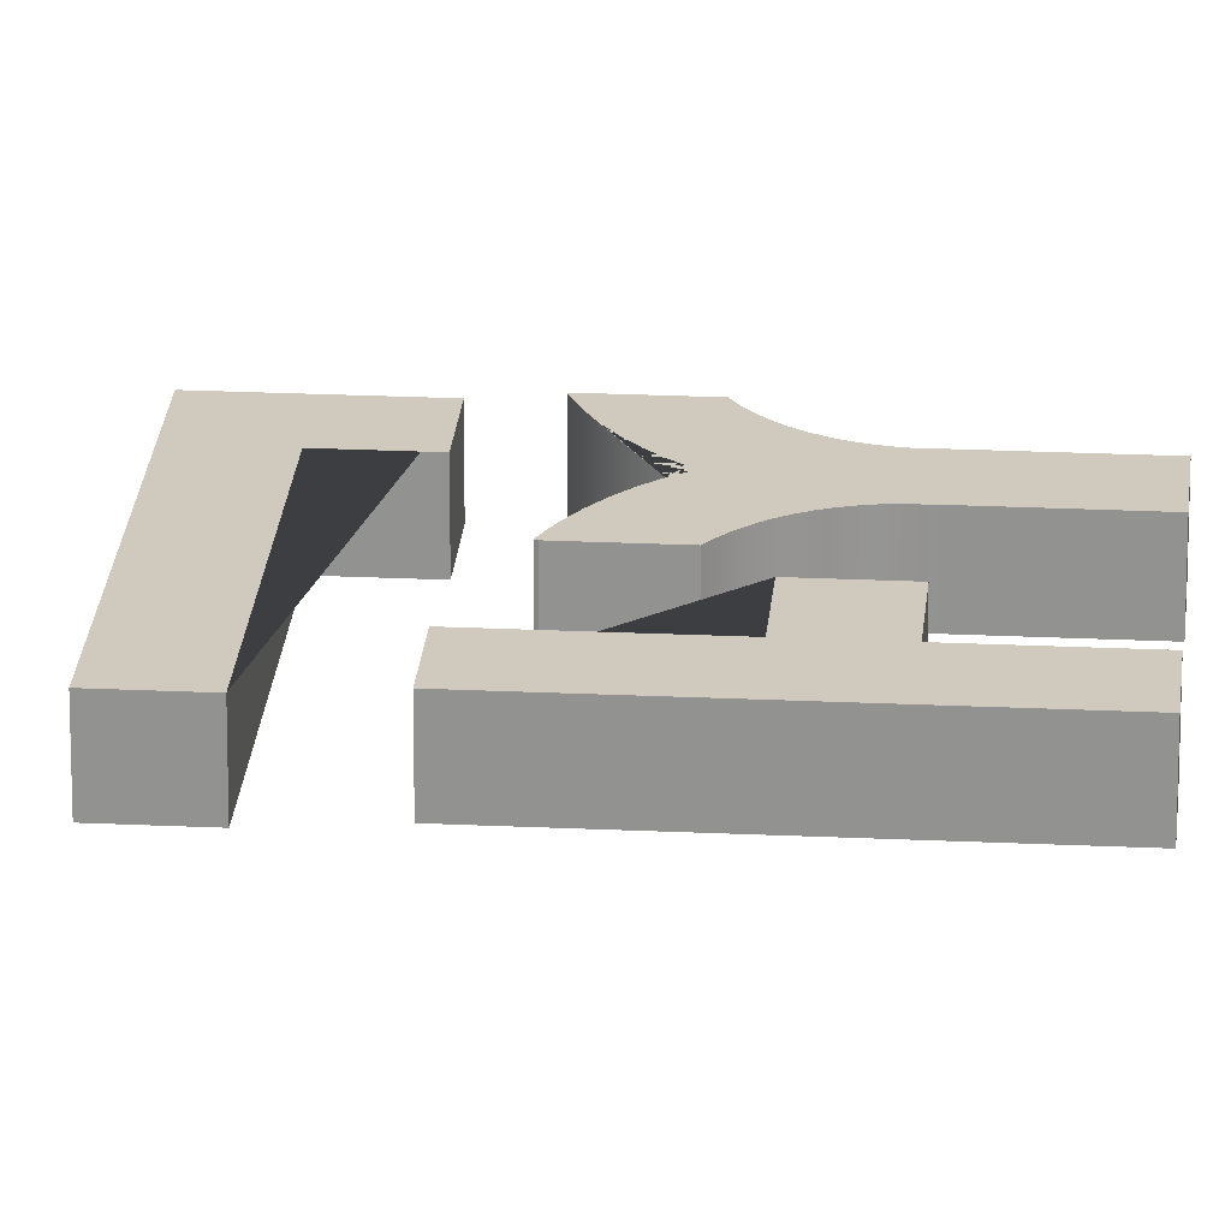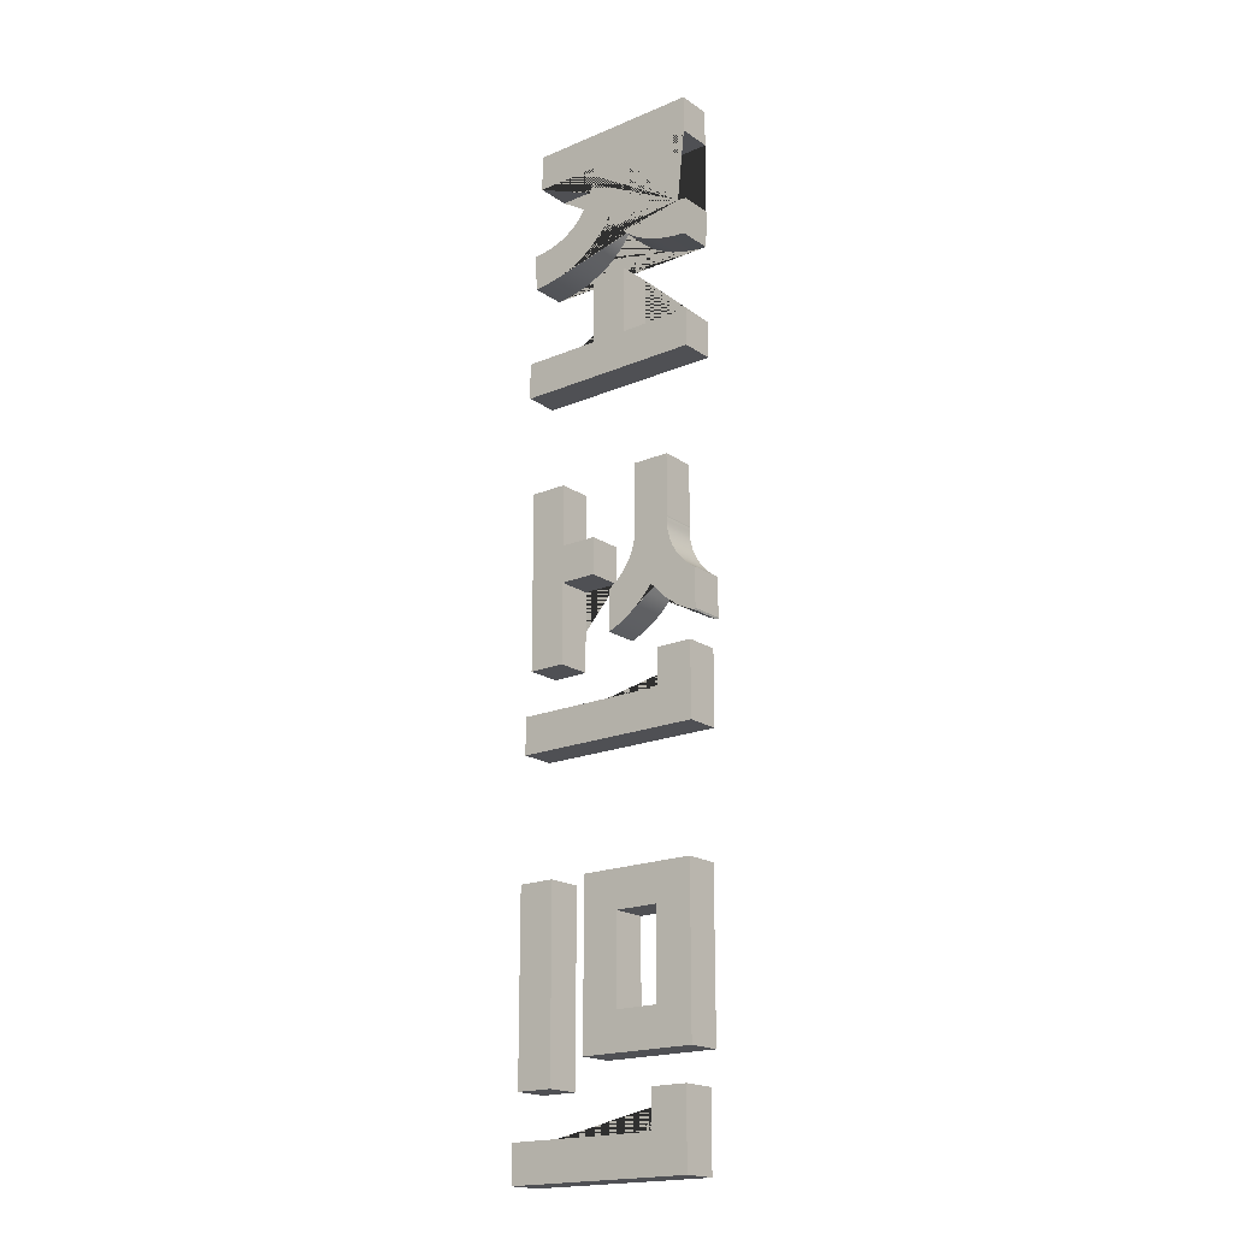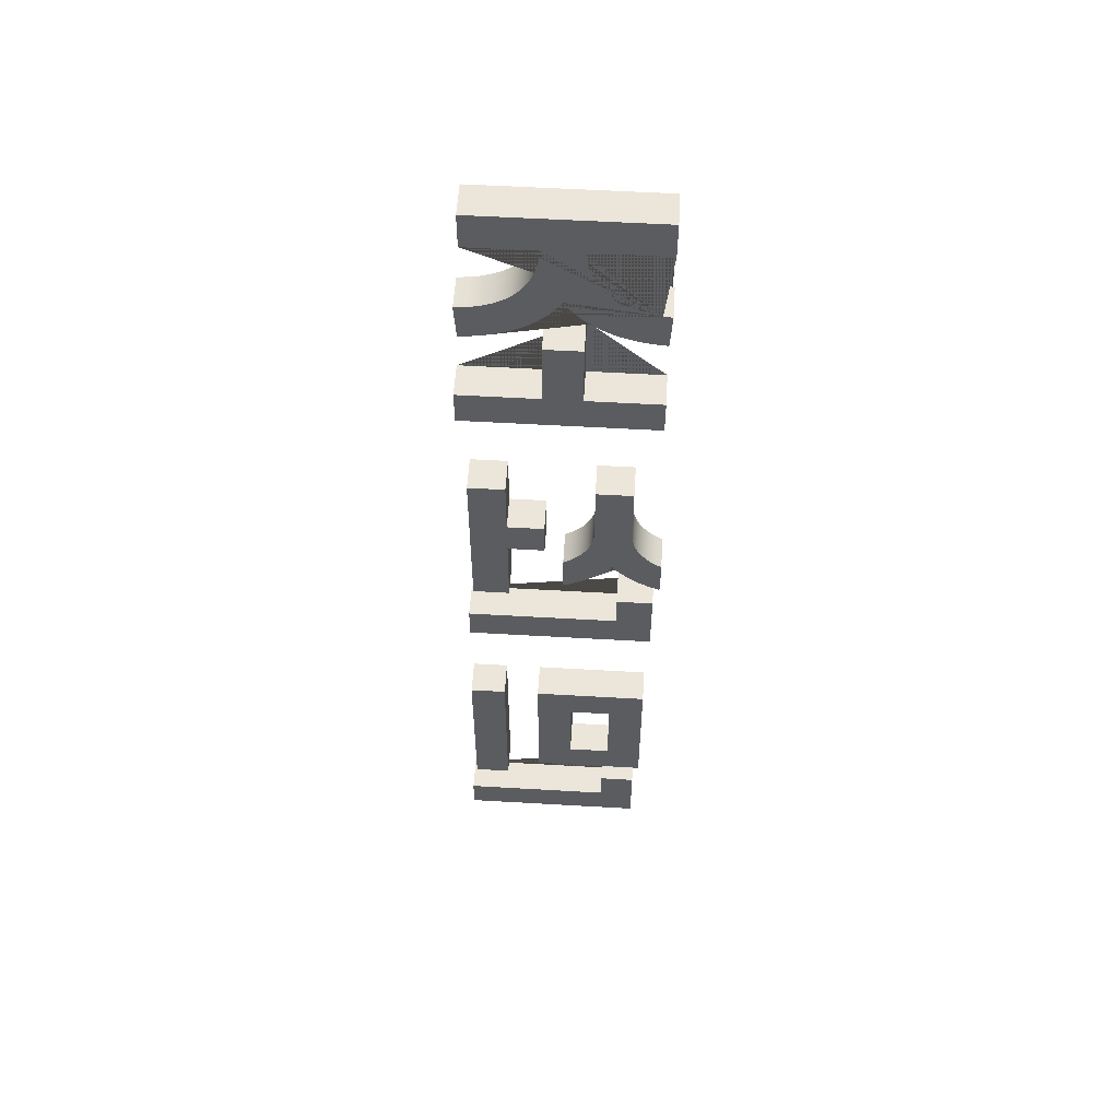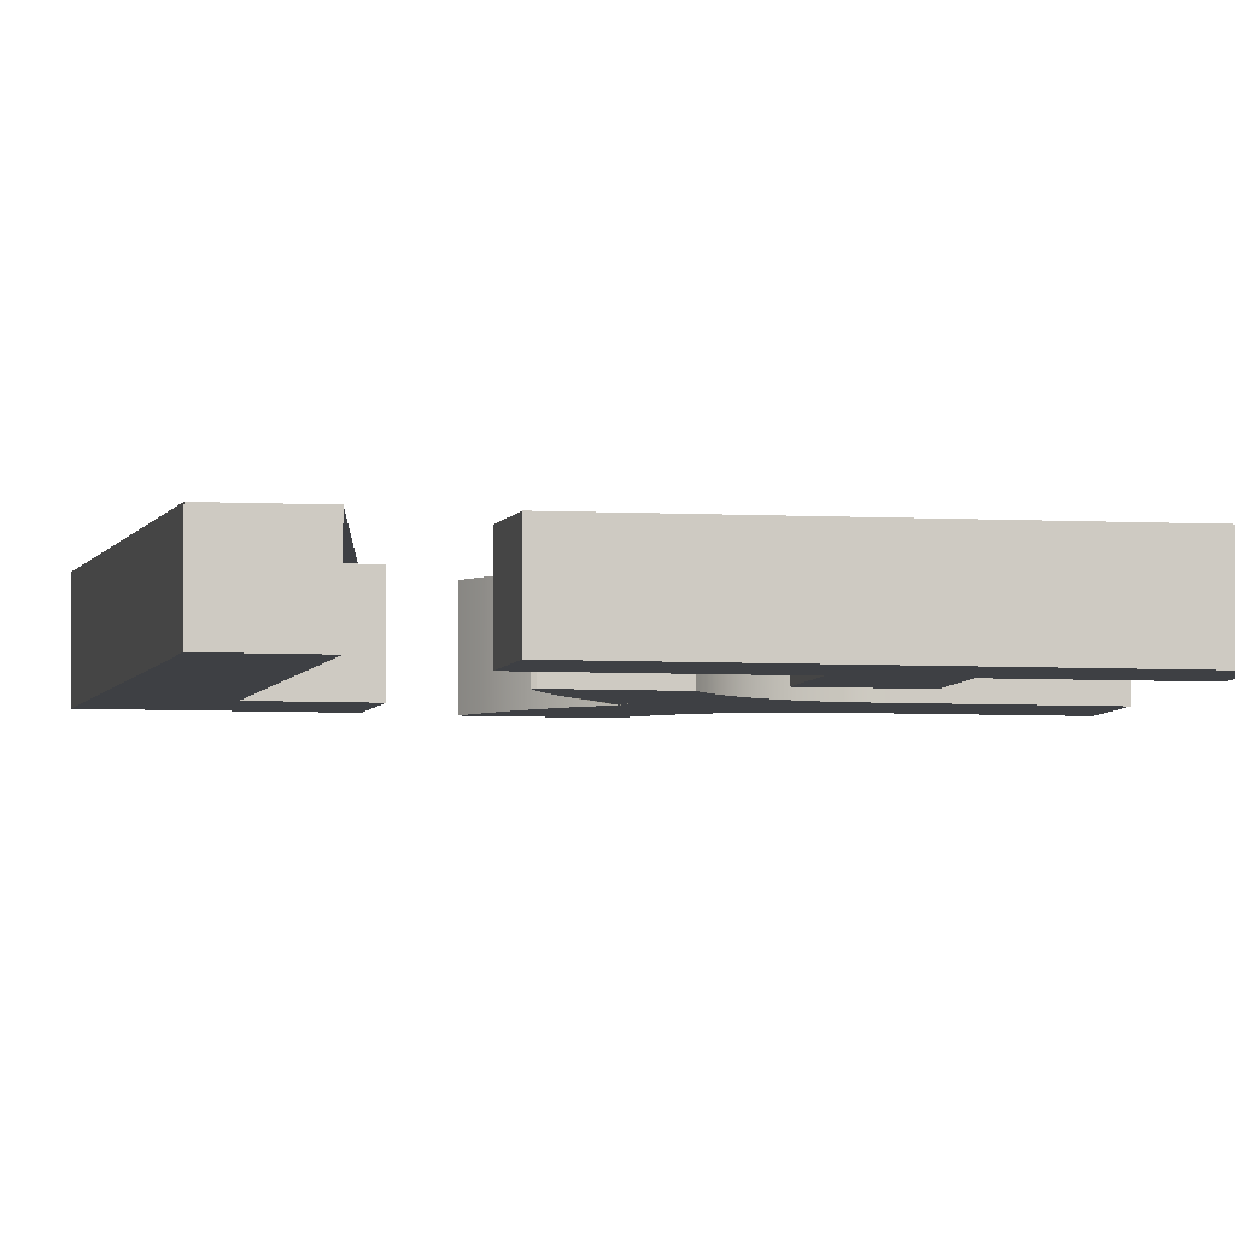
<metadata>
{"format":"obj","ext":"obj","renderer":"f3d","projection":"perspective","resolution":1024,"background":"white","views":[{"elev":23.0,"azim":94.6,"up":"+Z"},{"elev":-19.1,"azim":-141.4,"up":"+Y"},{"elev":55.6,"azim":-176.5,"up":"+Y"},{"elev":-4.6,"azim":78.5,"up":"+Z"}]}
</metadata>
<code>
v -12.28 77.06 -11.52
v -11.93 71.03 -11.52
v -9.529 71.28 -11.52
v -7.285 71.73 -11.52
v -5.487 72.27 -11.52
v -3.807 72.97 -11.52
v -2.245 73.81 -11.52
v -1.035 74.63 -11.52
v 0.09028 75.55 -11.52
v 0.9297 76.35 -11.52
v 1.714 77.22 -11.52
v 2.416 78.14 -11.52
v 3.039 79.08 -11.52
v 3.662 78.14 -11.52
v 4.364 77.22 -11.52
v 5.353 76.15 -11.52
v 6.428 75.17 -11.52
v 7.587 74.29 -11.52
v 8.831 73.52 -11.52
v 10.43 72.72 -11.52
v 12.15 72.08 -11.52
v 13.99 71.58 -11.52
v 15.94 71.23 -11.52
v 18.01 71.03 -11.52
v 18.36 77.06 -11.52
v 16.45 77.26 -11.52
v 14.9 77.58 -11.52
v 13.67 77.95 -11.52
v 12.53 78.42 -11.52
v 11.65 78.88 -11.52
v 10.84 79.41 -11.52
v 10.09 80 -11.52
v 9.533 80.52 -11.52
v 9.021 81.08 -11.52
v 8.424 81.86 -11.52
v 7.818 82.84 -11.52
v 7.321 83.85 -11.52
v 6.867 85.04 -11.52
v 6.492 86.39 -11.52
v 6.223 87.84 -11.52
v 6.082 89.15 -11.52
v 17.1 89.15 -11.52
v 17.1 95.2 -11.52
v -12.11 95.2 -11.52
v -12.11 89.15 -11.52
v -0.006333 89.15 -11.52
v -0.2209 87.38 -11.52
v -0.5381 85.9 -11.52
v -0.9644 84.55 -11.52
v -1.469 83.36 -11.52
v -2.014 82.37 -11.52
v -2.439 81.72 -11.52
v -2.918 81.11 -11.52
v -3.564 80.41 -11.52
v -4.276 79.77 -11.52
v -5.054 79.2 -11.52
v -5.896 78.7 -11.52
v -6.992 78.18 -11.52
v -8.18 77.76 -11.52
v -9.68 77.38 -11.52
v -10.83 77.2 -11.52
v 6.024 69.01 -11.52
v -0.01927 69.01 -11.52
v -0.01927 57.93 -11.52
v -12.11 57.93 -11.52
v -12.11 51.88 -11.52
v 19.12 51.88 -11.52
v 19.12 57.93 -11.52
v 6.024 57.93 -11.52
v -12.28 77.06 -17.17
v -11.93 71.03 -17.17
v -9.529 71.28 -17.17
v -7.285 71.73 -17.17
v -5.487 72.27 -17.17
v -3.807 72.97 -17.17
v -2.245 73.81 -17.17
v -1.035 74.63 -17.17
v 0.09028 75.55 -17.17
v 0.9297 76.35 -17.17
v 1.714 77.22 -17.17
v 2.416 78.14 -17.17
v 3.039 79.08 -17.17
v 3.662 78.14 -17.17
v 4.364 77.22 -17.17
v 5.353 76.15 -17.17
v 6.428 75.17 -17.17
v 7.587 74.29 -17.17
v 8.831 73.52 -17.17
v 10.43 72.72 -17.17
v 12.15 72.08 -17.17
v 13.99 71.58 -17.17
v 15.94 71.23 -17.17
v 18.01 71.03 -17.17
v 18.36 77.06 -17.17
v 16.45 77.26 -17.17
v 14.9 77.58 -17.17
v 13.67 77.95 -17.17
v 12.53 78.42 -17.17
v 11.65 78.88 -17.17
v 10.84 79.41 -17.17
v 10.09 80 -17.17
v 9.533 80.52 -17.17
v 9.021 81.08 -17.17
v 8.424 81.86 -17.17
v 7.818 82.84 -17.17
v 7.321 83.85 -17.17
v 6.867 85.04 -17.17
v 6.492 86.39 -17.17
v 6.223 87.84 -17.17
v 6.082 89.15 -17.17
v 17.1 89.15 -17.17
v 17.1 95.2 -17.17
v -12.11 95.2 -17.17
v -12.11 89.15 -17.17
v -0.006333 89.15 -17.17
v -0.2209 87.38 -17.17
v -0.5381 85.9 -17.17
v -0.9644 84.55 -17.17
v -1.469 83.36 -17.17
v -2.014 82.37 -17.17
v -2.439 81.72 -17.17
v -2.918 81.11 -17.17
v -3.564 80.41 -17.17
v -4.276 79.77 -17.17
v -5.054 79.2 -17.17
v -5.896 78.7 -17.17
v -6.992 78.18 -17.17
v -8.18 77.76 -17.17
v -9.68 77.38 -17.17
v -10.83 77.2 -17.17
v 6.024 69.01 -17.17
v -0.01927 69.01 -17.17
v -0.01927 57.93 -17.17
v -12.11 57.93 -17.17
v -12.11 51.88 -17.17
v 19.12 51.88 -17.17
v 19.12 57.93 -17.17
v 6.024 57.93 -17.17
v -11.93 71.03 -11.52
v -3.807 72.97 -11.52
v -1.035 74.63 -11.52
v 0.09028 75.55 -11.52
v 0.9297 76.35 -11.52
v 4.364 77.22 -11.52
v 5.353 76.15 -11.52
v 6.428 75.17 -11.52
v 7.587 74.29 -11.52
v 8.831 73.52 -11.52
v 10.43 72.72 -11.52
v 12.15 72.08 -11.52
v 13.99 71.58 -11.52
v 15.94 71.23 -11.52
v 18.01 71.03 -11.52
v 18.36 77.06 -11.52
v 16.45 77.26 -11.52
v 14.9 77.58 -11.52
v 13.67 77.95 -11.52
v 12.53 78.42 -11.52
v 11.65 78.88 -11.52
v 10.84 79.41 -11.52
v 9.533 80.52 -11.52
v 8.424 81.86 -11.52
v 7.321 83.85 -11.52
v 6.867 85.04 -11.52
v 6.492 86.39 -11.52
v 6.223 87.84 -11.52
v 6.082 89.15 -11.52
v 17.1 89.15 -11.52
v 17.1 95.2 -11.52
v -12.11 95.2 -11.52
v -12.11 89.15 -11.52
v -0.9644 84.55 -11.52
v -1.469 83.36 -11.52
v -2.014 82.37 -11.52
v -2.918 81.11 -11.52
v -4.276 79.77 -11.52
v -5.054 79.2 -11.52
v -5.896 78.7 -11.52
v -6.992 78.18 -11.52
v -8.18 77.76 -11.52
v -9.68 77.38 -11.52
v -10.83 77.2 -11.52
v -12.11 57.93 -11.52
v -12.11 51.88 -11.52
v 19.12 51.88 -11.52
v 19.12 57.93 -11.52
v -11.93 71.03 -17.17
v -3.807 72.97 -17.17
v -1.035 74.63 -17.17
v 0.09028 75.55 -17.17
v 0.9297 76.35 -17.17
v 4.364 77.22 -17.17
v 5.353 76.15 -17.17
v 6.428 75.17 -17.17
v 7.587 74.29 -17.17
v 8.831 73.52 -17.17
v 10.43 72.72 -17.17
v 12.15 72.08 -17.17
v 13.99 71.58 -17.17
v 15.94 71.23 -17.17
v 18.01 71.03 -17.17
v 18.36 77.06 -17.17
v 16.45 77.26 -17.17
v 14.9 77.58 -17.17
v 13.67 77.95 -17.17
v 12.53 78.42 -17.17
v 11.65 78.88 -17.17
v 10.84 79.41 -17.17
v 9.533 80.52 -17.17
v 8.424 81.86 -17.17
v 7.321 83.85 -17.17
v 6.867 85.04 -17.17
v 6.492 86.39 -17.17
v 6.223 87.84 -17.17
v 6.082 89.15 -17.17
v 17.1 89.15 -17.17
v 17.1 95.2 -17.17
v -12.11 95.2 -17.17
v -12.11 89.15 -17.17
v -0.9644 84.55 -17.17
v -1.469 83.36 -17.17
v -2.014 82.37 -17.17
v -2.918 81.11 -17.17
v -4.276 79.77 -17.17
v -5.054 79.2 -17.17
v -5.896 78.7 -17.17
v -6.992 78.18 -17.17
v -8.18 77.76 -17.17
v -9.68 77.38 -17.17
v -10.83 77.2 -17.17
v -12.11 57.93 -17.17
v -12.11 51.88 -17.17
v 19.12 51.88 -17.17
v 19.12 57.93 -17.17
v -5.125 15.12 -11.52
v -4.126 13.87 -11.52
v -3.091 12.81 -11.52
v -1.909 11.8 -11.52
v -0.5704 10.85 -11.52
v 0.9328 9.984 -11.52
v 1.749 9.583 -11.52
v 2.832 9.115 -11.52
v 2.919 9.333 -11.52
v 2.919 15.82 -11.52
v 2.008 16.43 -11.52
v 1.213 17.08 -11.52
v 0.5267 17.75 -11.52
v -0.05911 18.44 -11.52
v -0.662 19.3 -11.52
v -1.135 20.16 -11.52
v -1.495 21 -11.52
v -1.797 21.94 -11.52
v -1.984 22.79 -11.52
v -2.091 23.63 -11.52
v -2.081 24.33 -11.52
v -2.108 24.97 -11.52
v -2.089 35.09 -11.52
v -2.117 35.09 -11.52
v -8.133 35.09 -11.52
v -8.161 35.09 -11.52
v -8.161 25.02 -11.52
v -8.15 24.83 -11.52
v -8.17 24.24 -11.52
v -8.159 23.61 -11.52
v -8.266 22.77 -11.52
v -8.453 21.92 -11.52
v -8.756 20.98 -11.52
v -9.117 20.14 -11.52
v -9.593 19.28 -11.52
v -10.2 18.42 -11.52
v -10.79 17.73 -11.52
v -11.48 17.06 -11.52
v -12.28 16.41 -11.52
v -13.2 15.8 -11.52
v -13.2 9.403 -11.52
v -13.08 9.115 -11.52
v -11.38 9.882 -11.52
v -9.859 10.74 -11.52
v -8.5 11.68 -11.52
v -7.299 12.68 -11.52
v -6.246 13.74 -11.52
v -5.659 14.42 -11.52
v -6.146 4.87 -11.52
v -12.19 4.87 -11.52
v -12.19 -7.217 -11.52
v 19.03 -7.217 -11.52
v 19.03 -1.173 -11.52
v -6.146 -1.173 -11.52
v 11.98 5.878 -11.52
v 18.03 5.878 -11.52
v 18.03 35.09 -11.52
v 11.98 35.09 -11.52
v 11.98 25.02 -11.52
v 5.941 25.02 -11.52
v 5.941 18.97 -11.52
v 11.98 18.97 -11.52
v -5.125 15.12 -17.17
v -4.126 13.87 -17.17
v -3.091 12.81 -17.17
v -1.909 11.8 -17.17
v -0.5704 10.85 -17.17
v 0.9328 9.984 -17.17
v 1.749 9.583 -17.17
v 2.832 9.115 -17.17
v 2.919 9.333 -17.17
v 2.919 15.82 -17.17
v 2.008 16.43 -17.17
v 1.213 17.08 -17.17
v 0.5267 17.75 -17.17
v -0.05911 18.44 -17.17
v -0.662 19.3 -17.17
v -1.135 20.16 -17.17
v -1.495 21 -17.17
v -1.797 21.94 -17.17
v -1.984 22.79 -17.17
v -2.091 23.63 -17.17
v -2.081 24.33 -17.17
v -2.108 24.97 -17.17
v -2.089 35.09 -17.17
v -2.117 35.09 -17.17
v -8.133 35.09 -17.17
v -8.161 35.09 -17.17
v -8.161 25.02 -17.17
v -8.15 24.83 -17.17
v -8.17 24.24 -17.17
v -8.159 23.61 -17.17
v -8.266 22.77 -17.17
v -8.453 21.92 -17.17
v -8.756 20.98 -17.17
v -9.117 20.14 -17.17
v -9.593 19.28 -17.17
v -10.2 18.42 -17.17
v -10.79 17.73 -17.17
v -11.48 17.06 -17.17
v -12.28 16.41 -17.17
v -13.2 15.8 -17.17
v -13.2 9.403 -17.17
v -13.08 9.115 -17.17
v -11.38 9.882 -17.17
v -9.859 10.74 -17.17
v -8.5 11.68 -17.17
v -7.299 12.68 -17.17
v -6.246 13.74 -17.17
v -5.659 14.42 -17.17
v -6.146 4.87 -17.17
v -12.19 4.87 -17.17
v -12.19 -7.217 -17.17
v 19.03 -7.217 -17.17
v 19.03 -1.173 -17.17
v -6.146 -1.173 -17.17
v 11.98 5.878 -17.17
v 18.03 5.878 -17.17
v 18.03 35.09 -17.17
v 11.98 35.09 -17.17
v 11.98 25.02 -17.17
v 5.941 25.02 -17.17
v 5.941 18.97 -17.17
v 11.98 18.97 -17.17
v 1.429 -47.08 -11.52
v -5.621 -47.08 -11.52
v -5.621 -32.98 -11.52
v 1.429 -32.98 -11.52
v 7.473 -26.94 -11.52
v -11.66 -26.94 -11.52
v -11.66 -53.13 -11.52
v 7.473 -53.13 -11.52
v -4.614 -58.16 -11.52
v -10.66 -58.16 -11.52
v -10.66 -70.25 -11.52
v 20.57 -70.25 -11.52
v 20.57 -64.21 -11.52
v -4.614 -64.21 -11.52
v 19.56 -26.94 -11.52
v 13.52 -26.94 -11.52
v 13.52 -57.16 -11.52
v 19.56 -57.16 -11.52
v 1.429 -47.08 -17.17
v -5.621 -47.08 -17.17
v -5.621 -32.98 -17.17
v 1.429 -32.98 -17.17
v 7.473 -26.94 -17.17
v -11.66 -26.94 -17.17
v -11.66 -53.13 -17.17
v 7.473 -53.13 -17.17
v -4.614 -58.16 -17.17
v -10.66 -58.16 -17.17
v -10.66 -70.25 -17.17
v 20.57 -70.25 -17.17
v 20.57 -64.21 -17.17
v -4.614 -64.21 -17.17
v 19.56 -26.94 -17.17
v 13.52 -26.94 -17.17
v 13.52 -57.16 -17.17
v 19.56 -57.16 -17.17
o texte2
f 70 71 2 1
f 71 72 3 2
f 72 73 4 3
f 73 74 5 4
f 74 75 6 5
f 75 76 7 6
f 76 77 8 7
f 77 78 9 8
f 78 79 10 9
f 79 80 11 10
f 80 81 12 11
f 81 82 13 12
f 82 83 14 13
f 83 84 15 14
f 84 85 16 15
f 85 86 17 16
f 86 87 18 17
f 87 88 19 18
f 88 89 20 19
f 89 90 21 20
f 90 91 22 21
f 91 92 23 22
f 92 93 24 23
f 93 94 25 24
f 94 95 26 25
f 95 96 27 26
f 96 97 28 27
f 97 98 29 28
f 98 99 30 29
f 99 100 31 30
f 100 101 32 31
f 101 102 33 32
f 102 103 34 33
f 103 104 35 34
f 104 105 36 35
f 105 106 37 36
f 106 107 38 37
f 107 108 39 38
f 108 109 40 39
f 109 110 41 40
f 110 111 42 41
f 111 112 43 42
f 112 113 44 43
f 113 114 45 44
f 114 115 46 45
f 115 116 47 46
f 116 117 48 47
f 117 118 49 48
f 118 119 50 49
f 119 120 51 50
f 120 121 52 51
f 121 122 53 52
f 122 123 54 53
f 123 124 55 54
f 124 125 56 55
f 125 126 57 56
f 126 127 58 57
f 127 128 59 58
f 128 129 60 59
f 129 130 61 60
f 130 70 1 61
f 131 132 63 62
f 132 133 64 63
f 133 134 65 64
f 134 135 66 65
f 135 136 67 66
f 136 137 68 67
f 137 138 69 68
f 138 131 62 69
f 139 3 4 5 140 7 141 142 143 11 12 13 14 144 145 146 147 148 149 150 151 152 153 154 155 156 157 158 159 160 32 161 34 162 36 163 164 165 166 167 168 169 170 171 46 47 48 172 173 174 52 175 54 176 177 178 179 180 181 182 1
f 63 64 183 184 185 186 69 62
f 230 229 228 227 226 225 224 123 223 121 222 221 220 117 116 115 219 218 217 216 215 214 213 212 211 105 210 103 209 101 208 207 206 205 204 203 202 201 200 199 198 197 196 195 194 193 192 83 82 81 80 191 190 189 76 188 74 73 72 187 70
f 138 234 233 232 231 133 132 131
f 297 298 236 235
f 298 299 237 236
f 299 300 238 237
f 300 301 239 238
f 301 302 240 239
f 302 303 241 240
f 303 304 242 241
f 304 305 243 242
f 305 306 244 243
f 306 307 245 244
f 307 308 246 245
f 308 309 247 246
f 309 310 248 247
f 310 311 249 248
f 311 312 250 249
f 312 313 251 250
f 313 314 252 251
f 314 315 253 252
f 315 316 254 253
f 316 317 255 254
f 317 318 256 255
f 318 319 257 256
f 319 320 258 257
f 320 321 259 258
f 321 322 260 259
f 322 323 261 260
f 323 324 262 261
f 324 325 263 262
f 325 326 264 263
f 326 327 265 264
f 327 328 266 265
f 328 329 267 266
f 329 330 268 267
f 330 331 269 268
f 331 332 270 269
f 332 333 271 270
f 333 334 272 271
f 334 335 273 272
f 335 336 274 273
f 336 337 275 274
f 337 338 276 275
f 338 339 277 276
f 339 340 278 277
f 340 341 279 278
f 341 342 280 279
f 342 343 281 280
f 343 344 282 281
f 344 297 235 282
f 345 346 284 283
f 346 347 285 284
f 347 348 286 285
f 348 349 287 286
f 349 350 288 287
f 350 345 283 288
f 351 352 290 289
f 352 353 291 290
f 353 354 292 291
f 354 355 293 292
f 355 356 294 293
f 356 357 295 294
f 357 358 296 295
f 358 351 289 296
f 236 237 238 239 240 241 242 243 244 245 246 247 248 249 250 251 252 253 254 255 256 257 258 259 260 261 262 263 264 265 266 267 268 269 270 271 272 273 274 275 276 277 278 279 280 281 282 235
f 284 285 286 287 288 283
f 290 291 292 293 294 295 296 289
f 344 343 342 341 340 339 338 337 336 335 334 333 332 331 330 329 328 327 326 325 324 323 322 321 320 319 318 317 316 315 314 313 312 311 310 309 308 307 306 305 304 303 302 301 300 299 298 297
f 350 349 348 347 346 345
f 358 357 356 355 354 353 352 351
f 377 378 360 359
f 378 379 361 360
f 379 380 362 361
f 380 377 359 362
f 381 382 364 363
f 382 383 365 364
f 383 384 366 365
f 384 381 363 366
f 385 386 368 367
f 386 387 369 368
f 387 388 370 369
f 388 389 371 370
f 389 390 372 371
f 390 385 367 372
f 391 392 374 373
f 392 393 375 374
f 393 394 376 375
f 394 391 373 376
f 360 365 366
f 359 360 366
f 363 359 366
f 361 364 365
f 360 361 365
f 361 363 364
f 362 359 363
f 361 362 363
f 368 369 370 371 372 367
f 374 375 376 373
f 379 382 381
f 380 379 381
f 384 380 381
f 378 383 382
f 379 378 382
f 378 384 383
f 377 380 384
f 378 377 384
f 390 389 388 387 386 385
f 394 393 392 391

</code>
